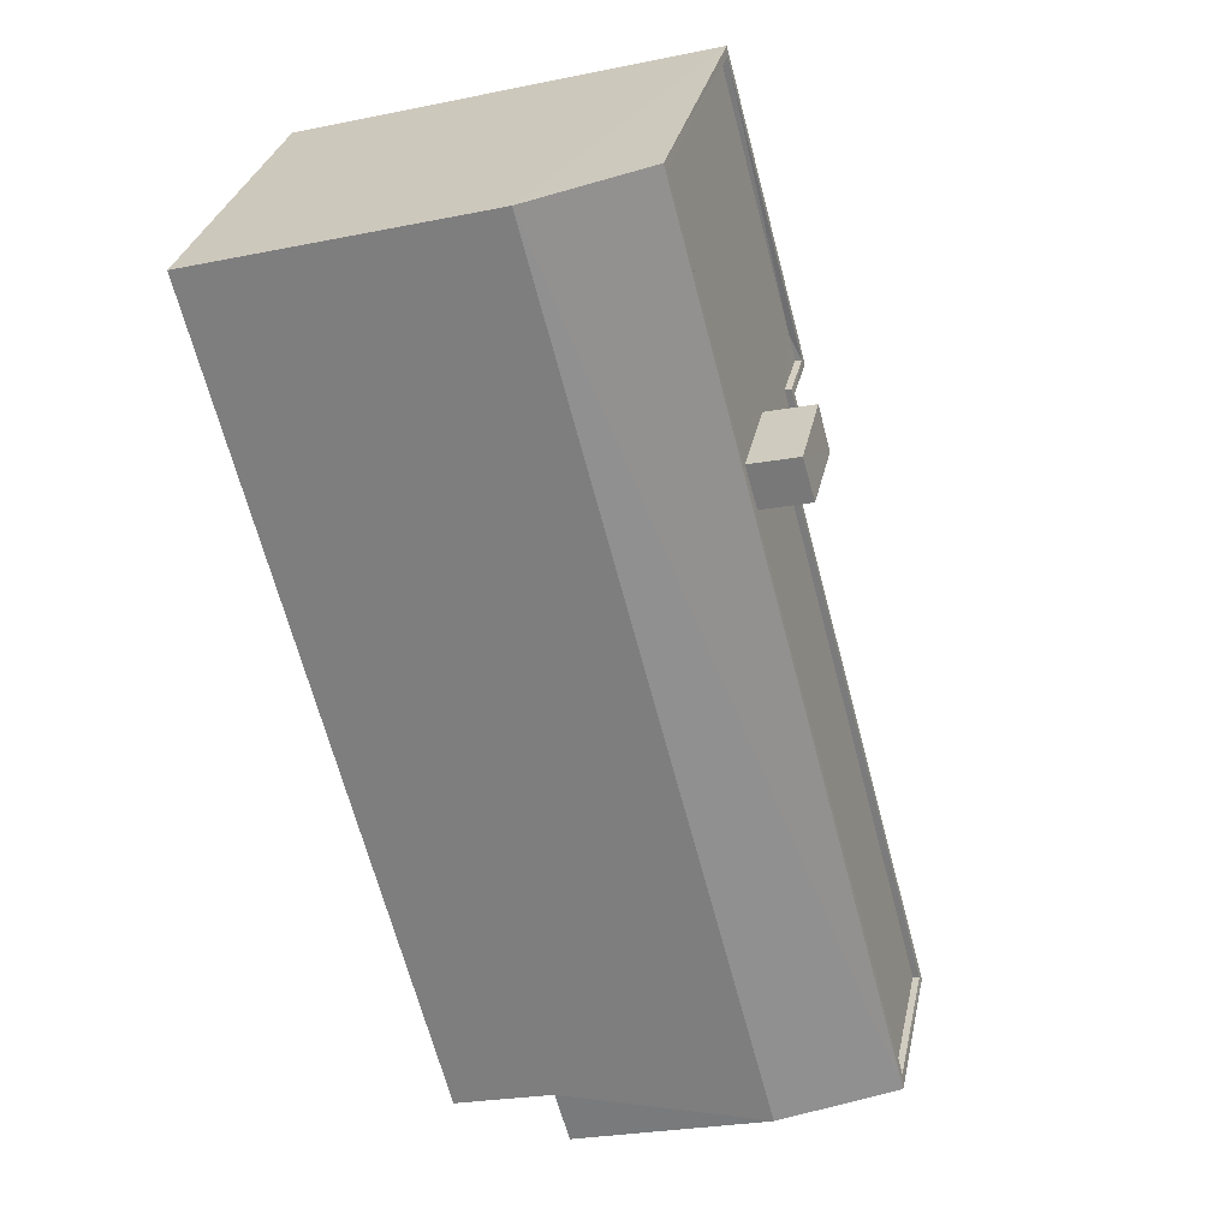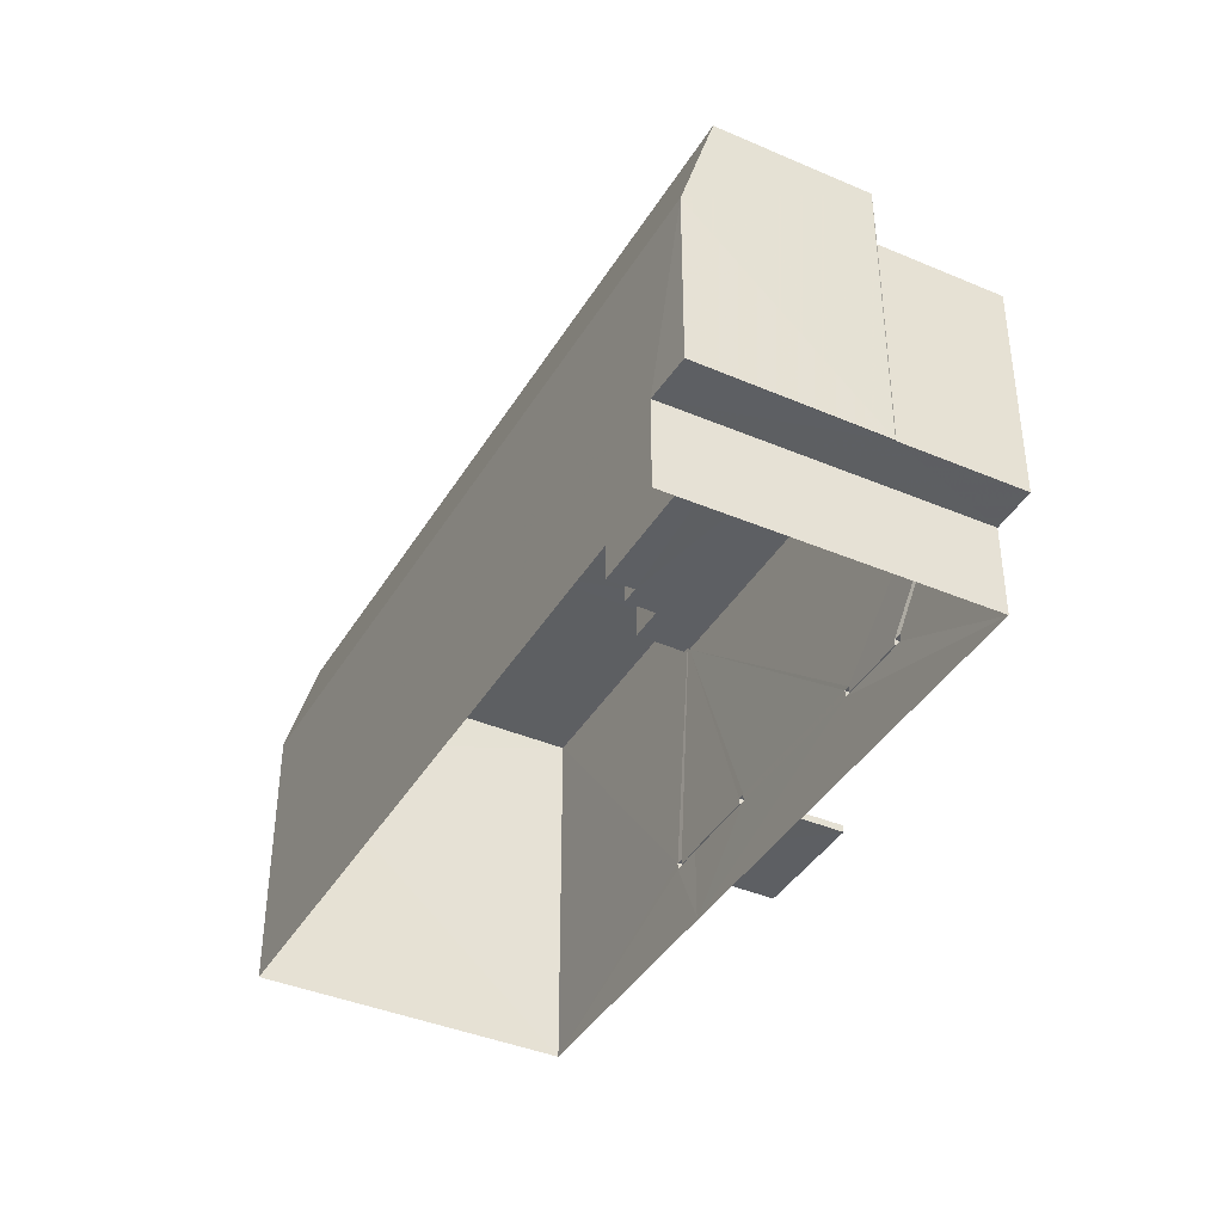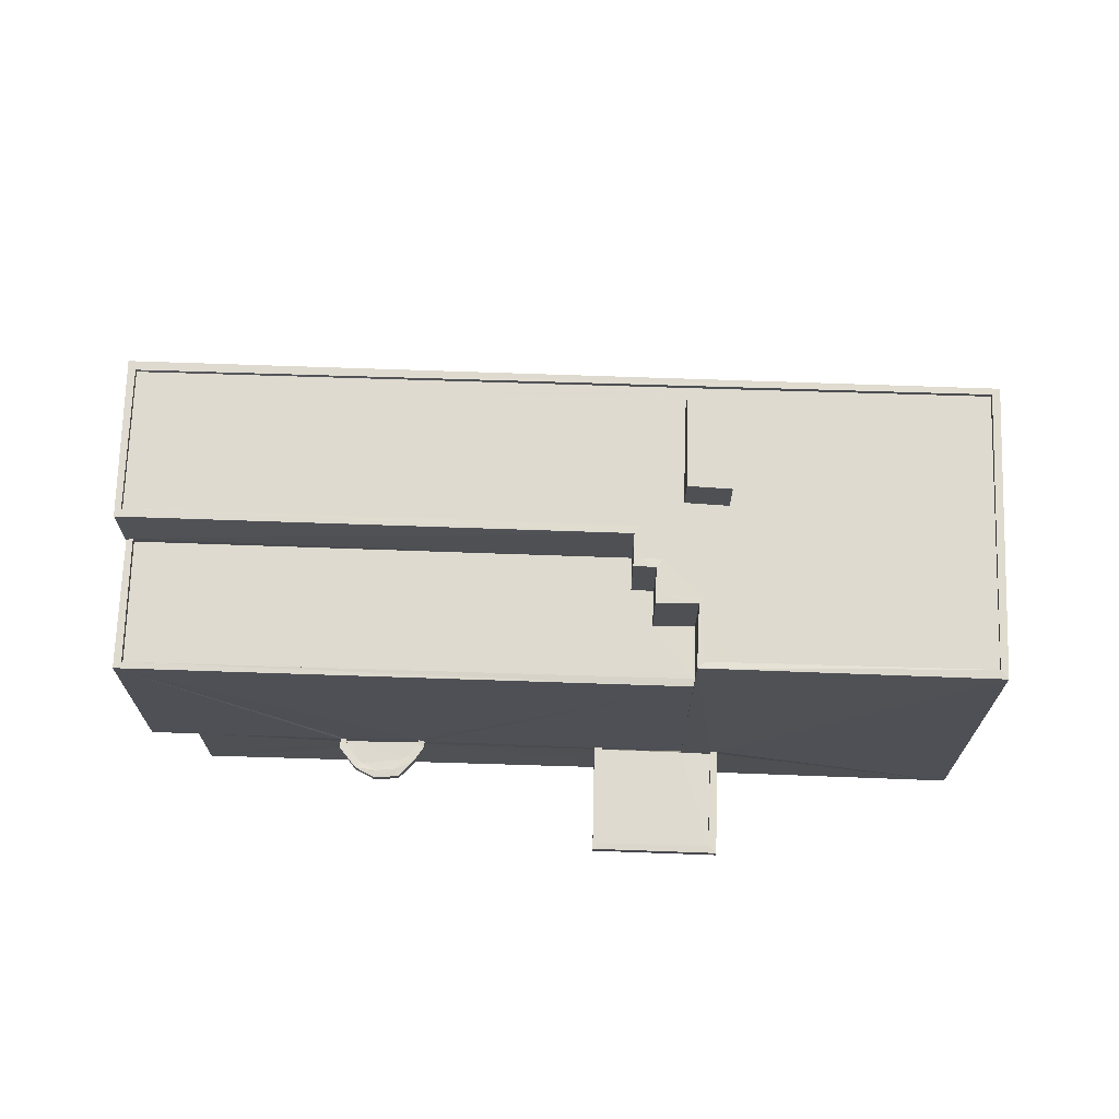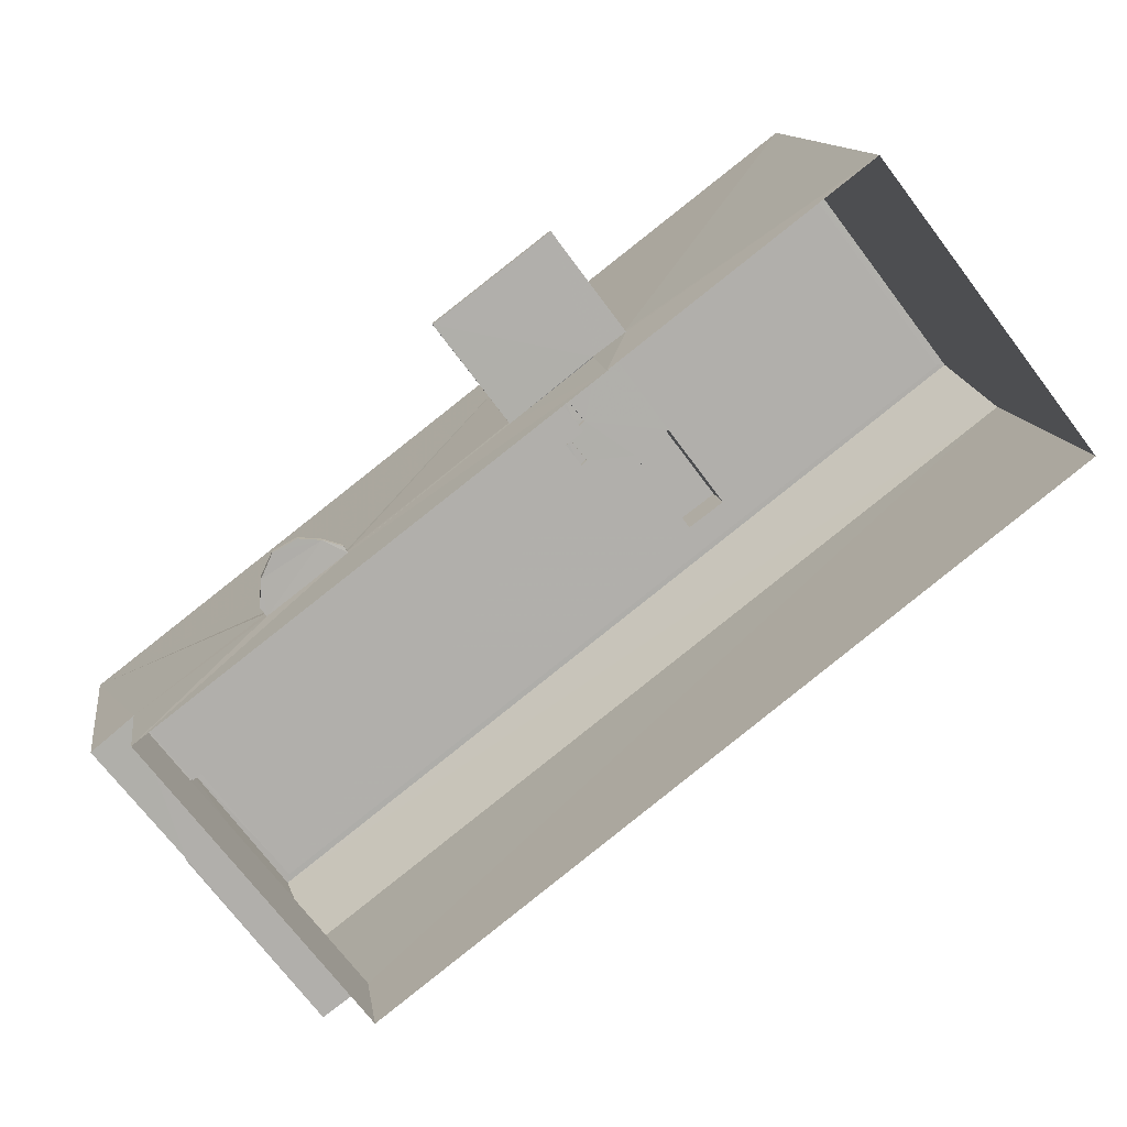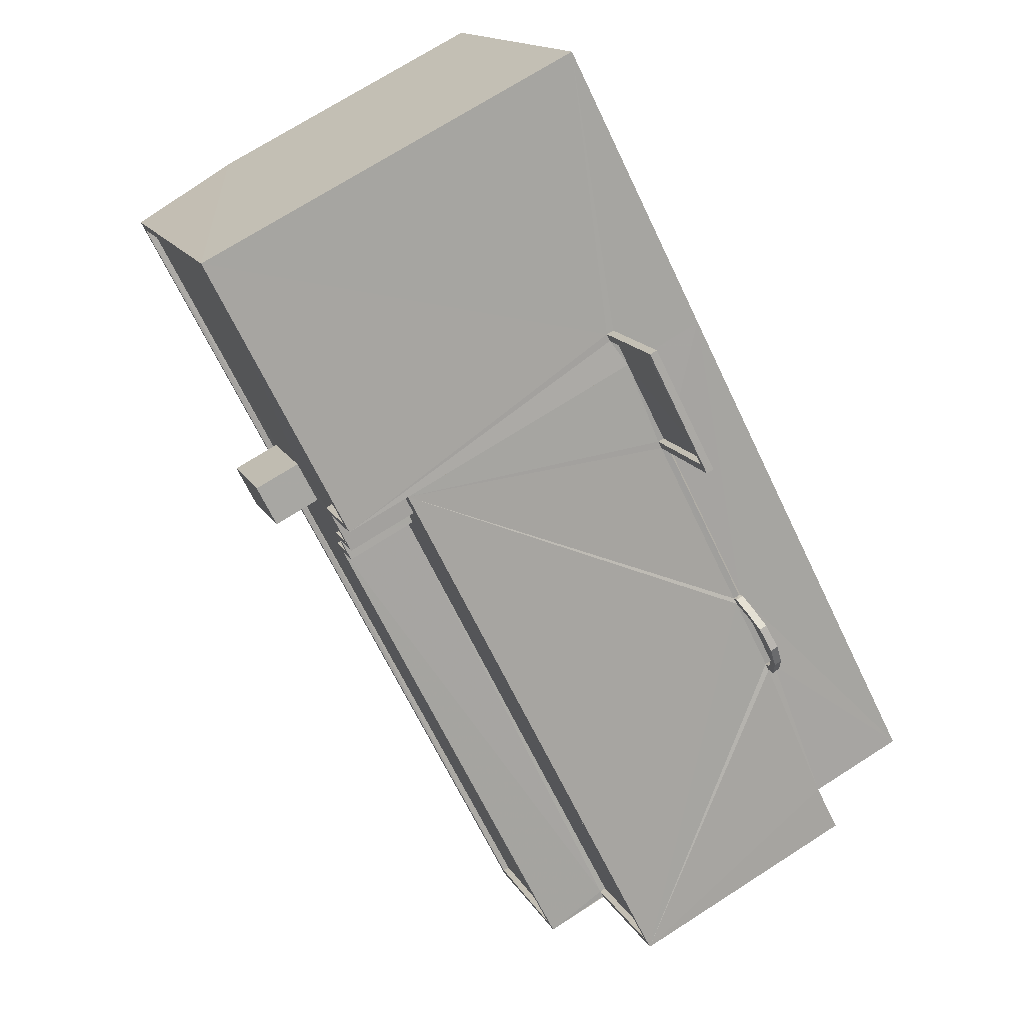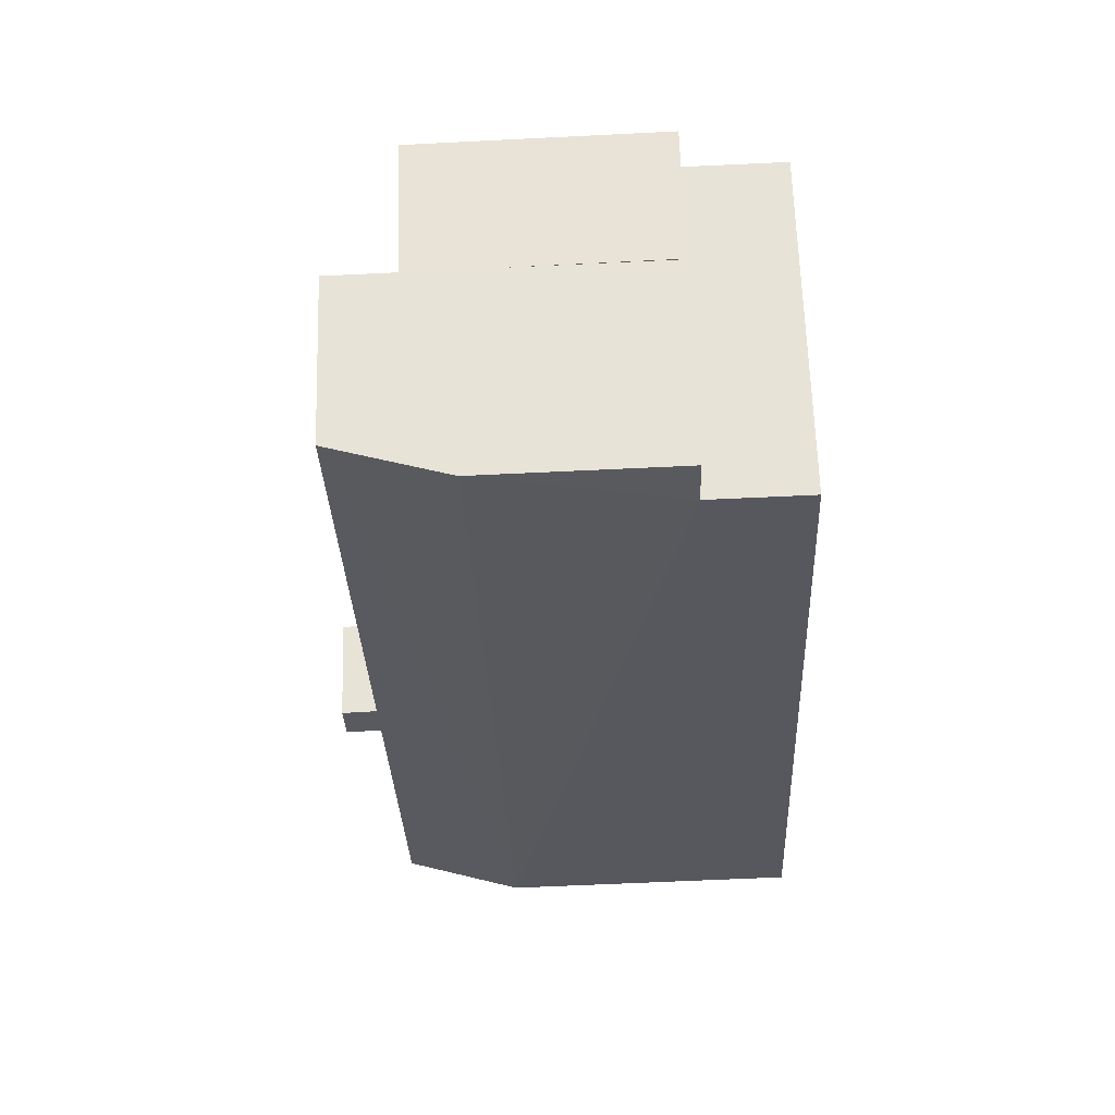
<metadata>
{"format":"obj","ext":"obj","renderer":"f3d","projection":"perspective","resolution":1024,"background":"white","views":[{"elev":-25.3,"azim":-71.5,"up":"+Y"},{"elev":-39.8,"azim":24.4,"up":"+Z"},{"elev":70.8,"azim":144.4,"up":"+Z"},{"elev":12.1,"azim":172.0,"up":"+Y"},{"elev":71.8,"azim":57.4,"up":"+Y"},{"elev":-66.7,"azim":92.8,"up":"+Y"}]}
</metadata>
<code>
v 1.201e+05 7.874e+05 13.3
v 1.201e+05 7.873e+05 13.29
v 1.201e+05 7.873e+05 13.3
v 1.201e+05 7.873e+05 13.28
v 1.201e+05 7.873e+05 13.29
v 1.201e+05 7.873e+05 13.28
v 1.201e+05 7.873e+05 16.51
v 1.201e+05 7.873e+05 16.51
v 1.201e+05 7.873e+05 16.51
v 1.201e+05 7.873e+05 16.51
v 1.201e+05 7.873e+05 16.51
v 1.201e+05 7.873e+05 16.51
v 1.201e+05 7.873e+05 16.51
v 1.201e+05 7.873e+05 16.51
v 1.201e+05 7.873e+05 16.52
v 1.201e+05 7.873e+05 16.51
v 1.201e+05 7.873e+05 16.51
v 1.201e+05 7.873e+05 16.52
v 1.201e+05 7.874e+05 16.52
v 1.201e+05 7.873e+05 16.52
v 1.201e+05 7.873e+05 17.13
v 1.201e+05 7.873e+05 17.13
v 1.201e+05 7.873e+05 17.13
v 1.201e+05 7.873e+05 17.13
v 1.201e+05 7.873e+05 17.13
v 1.201e+05 7.873e+05 17.13
v 1.201e+05 7.873e+05 30.9
v 1.201e+05 7.873e+05 30.9
v 1.201e+05 7.873e+05 30.9
v 1.201e+05 7.873e+05 30.9
v 1.201e+05 7.874e+05 29
v 1.201e+05 7.873e+05 29
v 1.201e+05 7.873e+05 28.99
v 1.201e+05 7.873e+05 28.99
v 1.201e+05 7.873e+05 28.99
v 1.201e+05 7.873e+05 28.99
v 1.201e+05 7.873e+05 28.99
v 1.201e+05 7.873e+05 28.99
v 1.201e+05 7.873e+05 28.97
v 1.201e+05 7.873e+05 28.99
v 1.201e+05 7.873e+05 28.97
v 1.201e+05 7.873e+05 28.99
v 1.201e+05 7.873e+05 28.99
v 1.201e+05 7.873e+05 28.99
v 1.201e+05 7.873e+05 28.99
v 1.201e+05 7.873e+05 28.99
v 1.201e+05 7.874e+05 29.25
v 1.201e+05 7.873e+05 29.25
v 1.201e+05 7.874e+05 29.25
v 1.201e+05 7.873e+05 29.22
v 1.201e+05 7.873e+05 29.22
v 1.201e+05 7.873e+05 29.22
v 1.201e+05 7.873e+05 29.22
v 1.201e+05 7.873e+05 29.25
v 1.201e+05 7.873e+05 29.24
v 1.201e+05 7.873e+05 29.24
v 1.201e+05 7.873e+05 29.24
v 1.201e+05 7.873e+05 29.24
v 1.201e+05 7.873e+05 29.24
v 1.201e+05 7.873e+05 29.24
v 1.201e+05 7.873e+05 29.24
v 1.201e+05 7.873e+05 29.24
v 1.201e+05 7.873e+05 29.24
v 1.201e+05 7.873e+05 29.24
v 1.201e+05 7.873e+05 29.24
v 1.201e+05 7.873e+05 29.24
v 1.201e+05 7.873e+05 16.56
v 1.201e+05 7.873e+05 16.56
v 1.201e+05 7.873e+05 16.56
v 1.201e+05 7.873e+05 16.56
v 1.201e+05 7.873e+05 16.56
v 1.201e+05 7.873e+05 16.56
v 1.201e+05 7.873e+05 16.56
v 1.201e+05 7.873e+05 16.56
v 1.201e+05 7.873e+05 16.81
v 1.201e+05 7.873e+05 16.81
v 1.201e+05 7.873e+05 16.81
v 1.201e+05 7.873e+05 16.81
v 1.201e+05 7.873e+05 16.81
v 1.201e+05 7.873e+05 16.81
v 1.201e+05 7.873e+05 16.81
v 1.201e+05 7.873e+05 16.81
v 1.201e+05 7.873e+05 16.81
v 1.201e+05 7.873e+05 16.81
v 1.201e+05 7.873e+05 16.81
v 1.201e+05 7.873e+05 16.81
v 1.201e+05 7.873e+05 16.81
v 1.201e+05 7.873e+05 16.81
v 1.201e+05 7.873e+05 16.81
v 1.201e+05 7.873e+05 16.81
v 1.201e+05 7.873e+05 26.61
v 1.201e+05 7.873e+05 26.6
v 1.201e+05 7.873e+05 26.6
v 1.201e+05 7.873e+05 26.6
v 1.201e+05 7.873e+05 26.61
v 1.201e+05 7.873e+05 26.6
v 1.201e+05 7.873e+05 26.36
v 1.201e+05 7.873e+05 26.36
v 1.201e+05 7.873e+05 26.36
v 1.201e+05 7.873e+05 26.36
v 1.201e+05 7.873e+05 26.35
v 1.201e+05 7.873e+05 26.36
v 1.201e+05 7.873e+05 26.36
v 1.201e+05 7.873e+05 26.35
v 1.201e+05 7.873e+05 16.57
v 1.201e+05 7.873e+05 16.57
v 1.201e+05 7.873e+05 16.57
v 1.201e+05 7.873e+05 16.56
v 1.201e+05 7.873e+05 16.57
v 1.201e+05 7.873e+05 16.57
v 1.201e+05 7.873e+05 16.82
v 1.201e+05 7.873e+05 16.82
v 1.201e+05 7.874e+05 16.82
v 1.201e+05 7.873e+05 16.81
v 1.201e+05 7.873e+05 16.81
v 1.201e+05 7.873e+05 16.81
v 1.201e+05 7.873e+05 16.82
v 1.201e+05 7.873e+05 16.82
v 1.201e+05 7.873e+05 24.75
v 1.201e+05 7.873e+05 24.72
v 1.201e+05 7.873e+05 16.56
v 1.201e+05 7.873e+05 16.56
f 1 2 3
f 3 2 4
f 1 5 2
f 4 2 6
f 7 8 9
f 9 10 11
f 12 7 11
f 10 13 11
f 14 12 11
f 7 9 11
f 15 16 17
f 17 18 15
f 19 16 15
f 20 19 15
f 21 22 23
f 21 23 24
f 23 25 24
f 23 26 25
f 27 28 29
f 27 30 28
f 31 32 33
f 34 31 33
f 32 35 36
f 33 32 36
f 37 34 38
f 39 40 41
f 34 33 38
f 41 42 35
f 38 43 44
f 35 42 36
f 45 43 40
f 43 33 46
f 40 46 42
f 41 40 42
f 43 38 33
f 43 46 40
f 47 48 49
f 50 51 52
f 48 50 52
f 53 52 51
f 49 48 54
f 52 54 48
f 51 55 53
f 56 53 55
f 49 57 47
f 58 59 57
f 60 59 61
f 62 59 58
f 49 58 57
f 63 60 61
f 64 65 63
f 64 55 65
f 64 63 66
f 56 55 64
f 61 59 62
f 63 61 66
f 67 68 69
f 68 70 69
f 71 72 69
f 70 73 74
f 71 69 74
f 69 70 74
f 75 76 77
f 78 75 77
f 76 79 77
f 80 79 81
f 82 83 84
f 85 86 81
f 87 82 88
f 89 83 82
f 85 87 86
f 90 79 80
f 77 79 90
f 89 82 87
f 86 80 81
f 86 87 88
f 91 92 93
f 93 92 94
f 91 95 92
f 94 92 96
f 97 98 99
f 100 101 102
f 103 102 98
f 99 98 104
f 102 101 104
f 98 102 104
f 105 106 107
f 105 107 108
f 107 109 108
f 107 110 109
f 111 112 113
f 113 112 114
f 114 115 116
f 112 111 117
f 116 115 118
f 112 115 114
f 29 46 33
f 29 28 46
f 30 46 28
f 30 42 46
f 42 30 27
f 36 42 27
f 33 36 27
f 29 33 27
f 53 39 41
f 52 53 41
f 32 54 35
f 35 52 41
f 35 54 52
f 49 32 31
f 49 54 32
f 37 58 34
f 34 49 31
f 34 58 49
f 62 37 38
f 62 58 37
f 62 38 44
f 61 62 44
f 61 44 43
f 66 61 43
f 66 43 45
f 64 66 45
f 56 45 40
f 56 64 45
f 56 40 39
f 53 56 39
f 117 57 107
f 47 57 111
f 47 111 1
f 20 15 5
f 20 5 1
f 117 107 106
f 111 20 1
f 111 57 117
f 47 1 119
f 47 119 48
f 1 3 119
f 18 5 15
f 18 2 5
f 3 4 24
f 3 24 119
f 24 120 119
f 24 25 120
f 50 120 51
f 51 120 26
f 120 25 26
f 50 48 119
f 120 50 119
f 59 97 95
f 59 95 57
f 57 91 107
f 97 99 95
f 91 110 107
f 57 95 91
f 98 97 59
f 60 98 59
f 63 98 60
f 63 103 98
f 102 103 63
f 65 102 63
f 55 102 65
f 55 100 102
f 100 55 96
f 55 51 96
f 100 96 101
f 94 26 23
f 94 51 26
f 96 51 94
f 68 82 84
f 68 67 82
f 82 67 69
f 88 82 69
f 88 69 72
f 86 88 72
f 86 72 71
f 80 86 71
f 80 71 74
f 90 80 74
f 90 74 73
f 77 90 73
f 78 73 70
f 78 77 73
f 10 121 13
f 13 121 89
f 121 83 89
f 11 89 87
f 11 13 89
f 14 87 85
f 14 11 87
f 12 85 81
f 12 14 85
f 7 81 79
f 7 12 81
f 8 79 76
f 8 7 79
f 8 76 75
f 9 8 75
f 91 93 84
f 110 91 118
f 10 6 2
f 22 21 93
f 18 17 2
f 109 110 118
f 21 6 9
f 17 122 10
f 116 118 91
f 121 10 122
f 116 91 83
f 83 91 84
f 68 84 70
f 9 6 10
f 21 9 75
f 78 93 75
f 84 78 70
f 84 93 78
f 17 10 2
f 75 93 21
f 121 122 116
f 83 121 116
f 22 93 94
f 23 22 94
f 92 104 101
f 96 92 101
f 95 99 104
f 92 95 104
f 118 115 108
f 109 118 108
f 117 105 112
f 117 106 105
f 112 105 108
f 115 112 108
f 114 122 16
f 16 122 17
f 116 122 114
f 111 113 19
f 20 111 19
f 113 114 16
f 19 113 16
f 24 4 6
f 21 24 6

</code>
